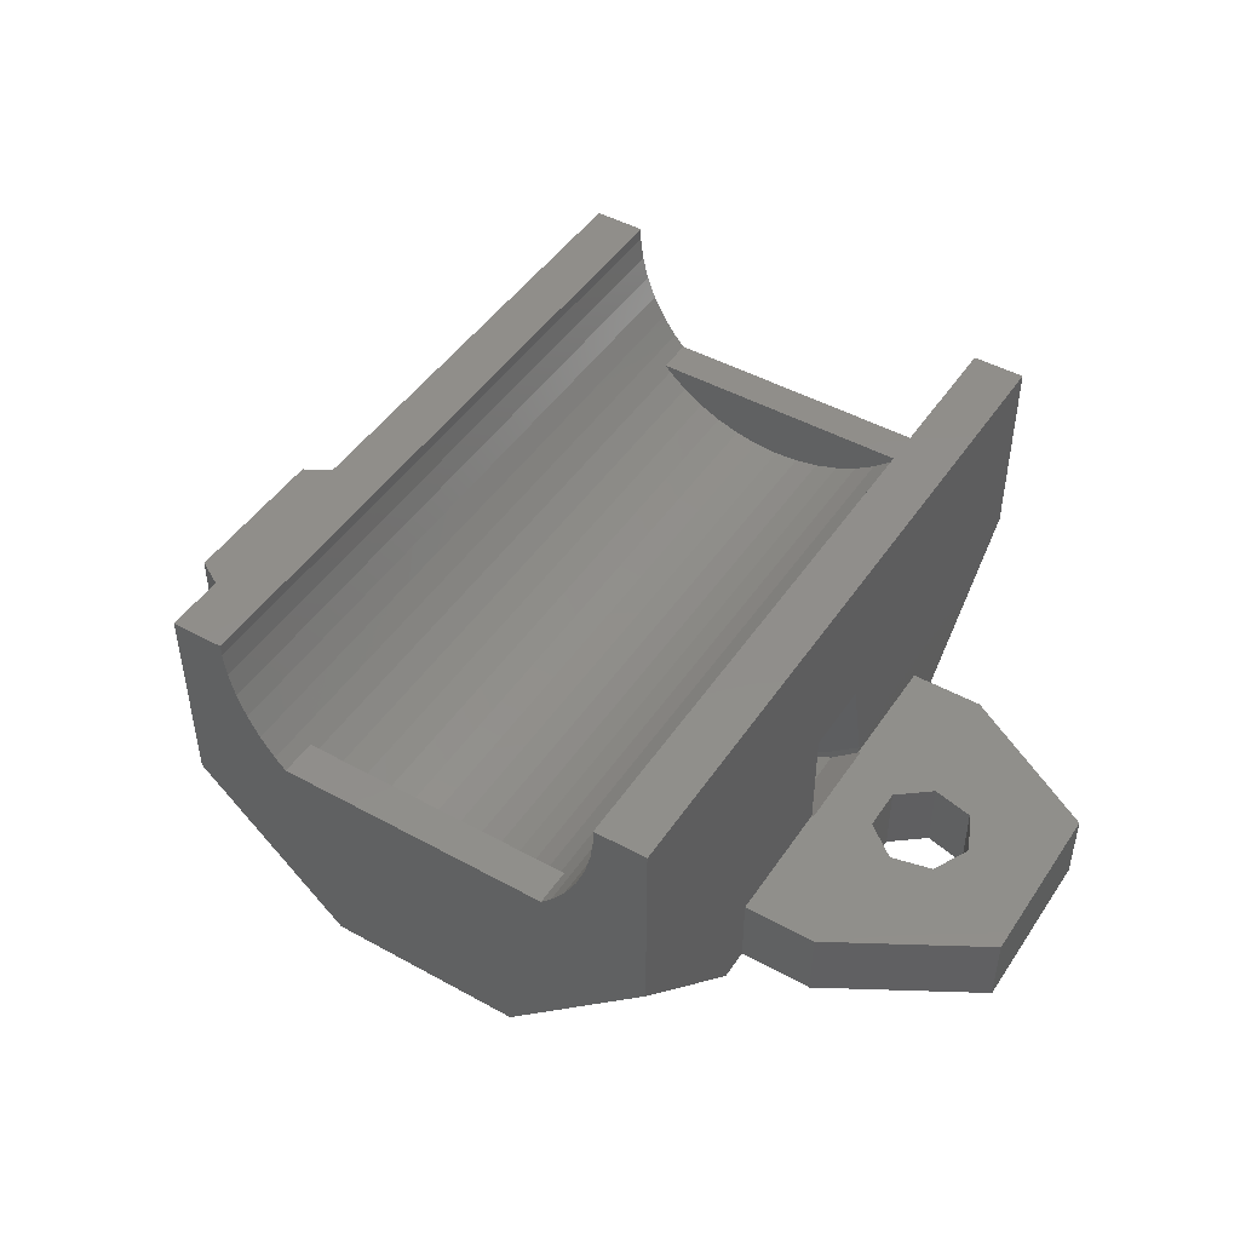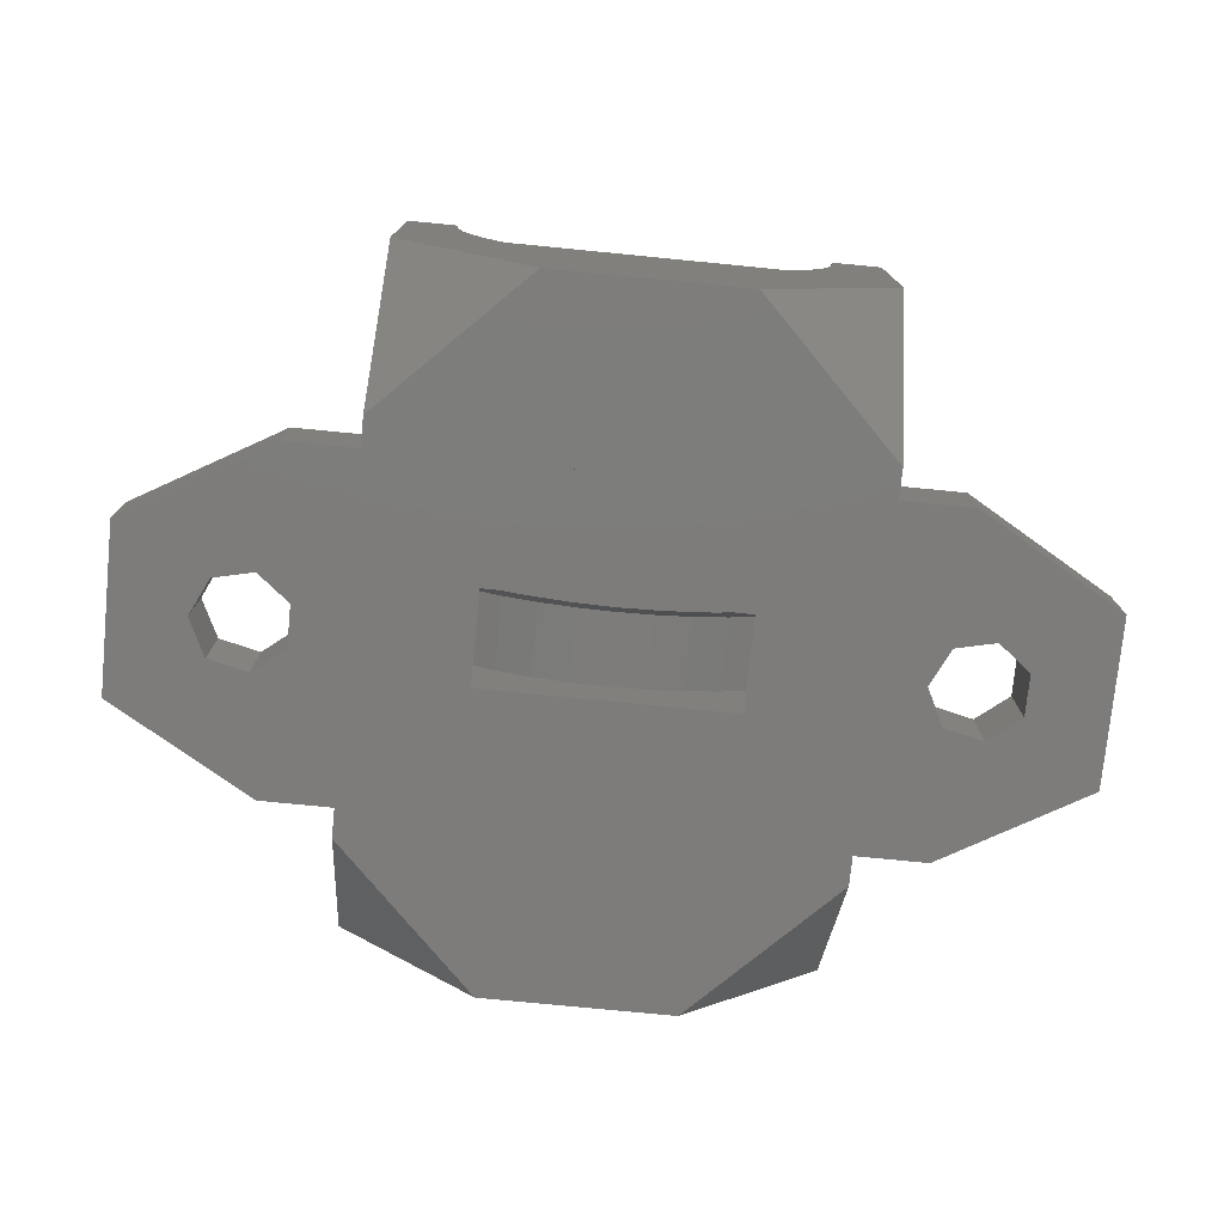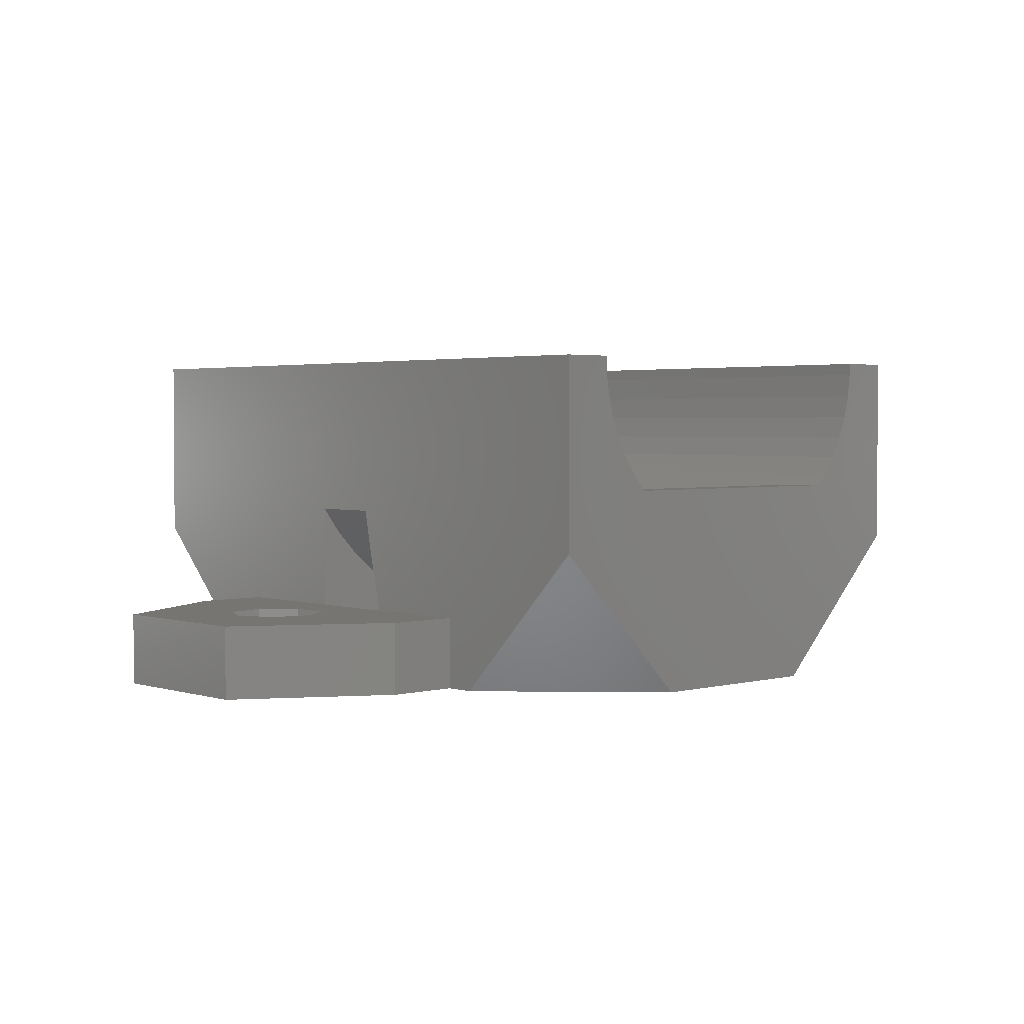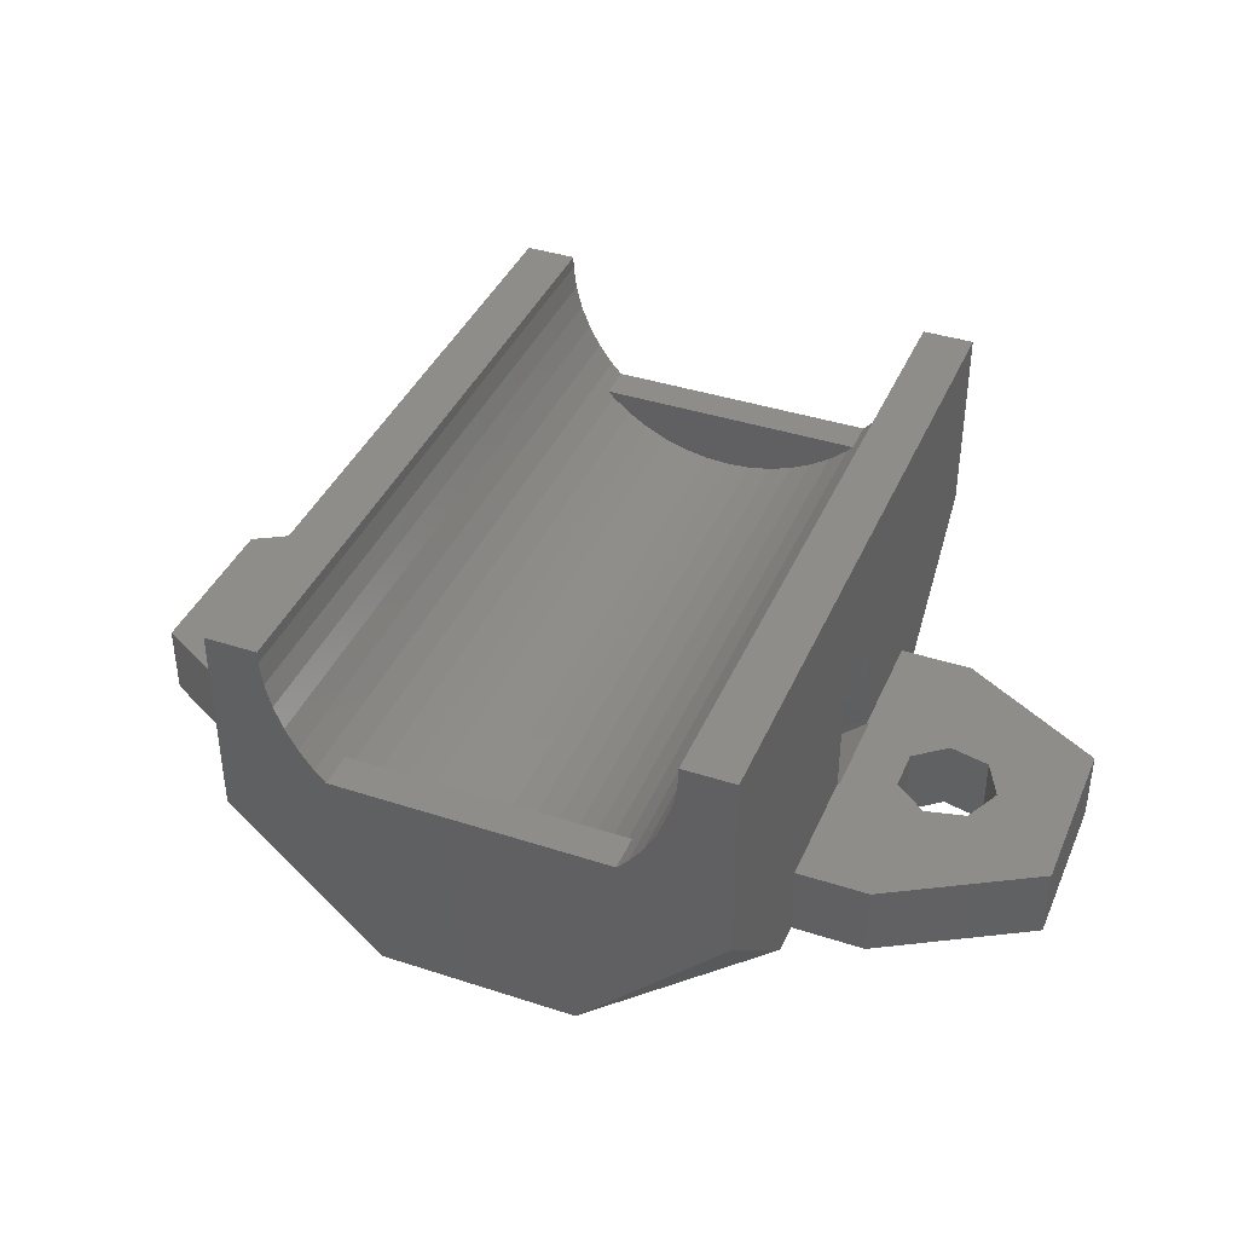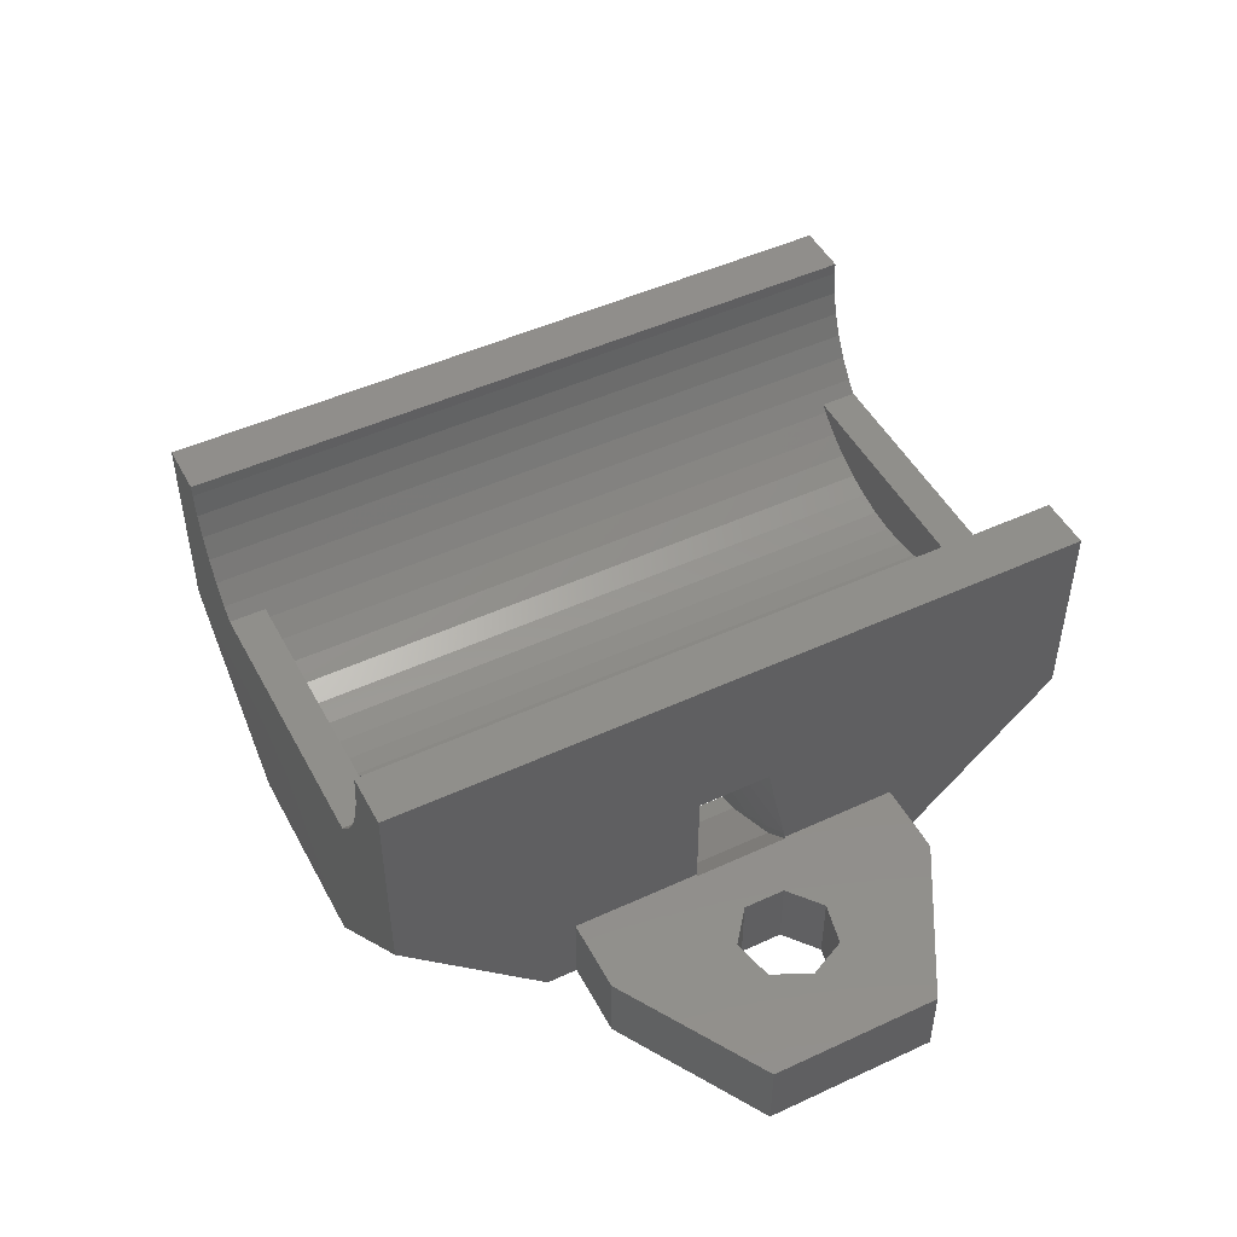
<metadata>
{"format":"stl","ext":"stl","renderer":"f3d","projection":"perspective","resolution":1024,"background":"white","views":[{"elev":46.7,"azim":-147.9,"up":"+Z"},{"elev":-76.1,"azim":-5.6,"up":"+Z"},{"elev":2.5,"azim":-42.5,"up":"+Z"},{"elev":39.7,"azim":-158.0,"up":"+Z"},{"elev":48.4,"azim":-117.3,"up":"+Z"}]}
</metadata>
<code>
# stl→obj: 227 verts, 466 faces
v 19.06 3.5 3
v 15.8 0.8668 3
v 19.06 -3.5 3
v 14.44 1.948 3
v 13 7 3
v 12.75 1.562 3
v 10.08 1.75 3
v 12 0 3
v 10 7 3
v 10 1.75 3
v 15.8 -0.8668 3
v 14.44 -1.948 3
v 13 -7 3
v 12.75 -1.562 3
v 10.08 -2.15 3
v 10 -7 3
v 10 -2.15 3
v -10 7 3
v -10.08 1.75 3
v -10 1.75 3
v -12.2 -0.8668 3
v -12.2 0.8668 3
v -13 7 3
v -13.56 1.948 3
v -15.25 1.562 3
v -19.06 3.5 3
v -16 0 3
v -10.08 -2.15 3
v -10 -7 3
v -10 -2.15 3
v -13.56 -1.948 3
v -13 -7 3
v -15.25 -1.562 3
v -19.06 -3.5 3
v -13.56 1.948 0
v -13 7 0
v -12.2 0.8668 0
v -15.25 1.562 0
v -19.06 3.5 0
v -16 0 0
v -19.06 -3.5 0
v 13 -7 0
v 5.188 -2.15 0
v 12.75 -1.562 0
v 12 0 0
v 5.188 1.75 0
v 10 4.25 0
v 4.389 -2.15 0
v 3.595 -2.068 0
v 2.179 -1.979 0
v 1.305 -1.944 0
v 1.769 -1.954 0
v -3.109e-15 -1.917 0
v -13 -7 0
v -1.305 -1.944 0
v -2.179 -1.979 0
v -1.769 -1.954 0
v -3.595 -2.068 0
v -4.389 -2.15 0
v -5.188 -2.15 0
v -12.2 -0.8668 0
v -5.188 1.75 0
v -13.56 -1.948 0
v -15.25 -1.562 0
v 19.06 -3.5 0
v 15.8 -0.8668 0
v 19.06 3.5 0
v 14.44 -1.948 0
v 15.8 0.8668 0
v 14.44 1.948 0
v 13 7 0
v 12.75 1.562 0
v 10 7 0
v 7.25 7 0
v -10 -7 6.939e-15
v 10 -7 2.498e-15
v -10 7 3.83e-15
v -8.817 1.75 1.865
v -6.101 -2.15 0.2968
v -6.101 1.75 0.2968
v -8.817 -2.15 1.865
v 6.101 1.75 0.2968
v 8.817 -2.15 1.865
v 8.817 1.75 1.865
v 6.101 -2.15 0.2968
v 8.757 -2.15 2.204
v 8.64 -2.15 2.107
v 7.209 -2.15 1.199
v 7.082 -2.15 1.118
v 6.945 -2.15 1.054
v 5.411 -2.15 0.3323
v 5.268 -2.15 0.2857
v 10 -2.15 3.232
v -8.757 -2.15 2.204
v -10 -2.15 3.232
v -8.64 -2.15 2.107
v -7.209 -2.15 1.199
v -7.082 -2.15 1.118
v -6.945 -2.15 1.054
v -5.411 -2.15 0.3323
v -5.268 -2.15 0.2857
v -4.417 1.75 2.843
v -2.984 1.75 2.377
v -9.246 1.75 6.351
v -10 1.75 7.388
v -8.215 1.75 5.252
v -7.053 1.75 4.292
v -5.781 1.75 3.484
v 9.246 1.75 6.351
v 10 1.75 7.388
v 8.215 1.75 5.252
v 7.053 1.75 4.292
v 5.781 1.75 3.484
v 4.417 1.75 2.843
v 2.984 1.75 2.377
v 1.504 1.75 2.095
v -2.665e-15 1.75 2
v -1.504 1.75 2.095
v -5.781 -1.25 3.484
v -4.417 -1.25 2.843
v -2.984 -1.25 2.377
v -1.504 -1.25 2.095
v -2.665e-15 -1.25 2
v 2.984 -1.25 2.377
v 4.417 -1.25 2.843
v 1.504 -1.25 2.095
v 5.781 -1.25 3.484
v 7.053 -1.25 4.292
v 8.215 -1.25 5.252
v -7.053 -1.25 4.292
v -8.215 -1.25 5.252
v -10 -2.119 3.351
v 10 -2.119 3.351
v -9.246 -1.25 6.351
v 9.246 -1.25 6.351
v -10 -1.25 7.388
v 10 -1.25 7.388
v 10 -1.576 5.727
v 10 -1.784 4.818
v -10 -1.784 4.818
v -10 -1.576 5.727
v -10 -14.25 14
v -7.884 -14.25 13.5
v -7.884 -14.25 14
v -7.76 -14.25 12.52
v -7.513 -14.25 11.56
v -10 -14.25 6.059
v -7.148 -14.25 10.64
v -6.67 -14.25 9.767
v -6.187 -14.25 2.209
v -5.651 -14.25 8.5
v -6.087 -14.25 8.964
v 7.884 -14.25 13.5
v 10 -14.25 14
v 7.884 -14.25 14
v 7.76 -14.25 12.52
v 7.513 -14.25 11.56
v 10 -14.25 6.059
v 7.148 -14.25 10.64
v 6.67 -14.25 9.767
v 6.087 -14.25 8.964
v 5.651 -14.25 8.5
v -4 -14.25 7.216e-15
v 6.187 -14.25 2.209
v 4 -14.25 5.44e-15
v 7.884 14.25 14
v 10 14.25 14
v -10 14.25 14
v -7.884 14.25 14
v 7.884 14.25 13.5
v 7.76 14.25 12.52
v 7.513 14.25 11.56
v 10 14.25 6.059
v 7.148 14.25 10.64
v 6.67 14.25 9.767
v 6.187 14.25 2.209
v 5.651 14.25 8.5
v 6.087 14.25 8.964
v -7.884 14.25 13.5
v -7.76 14.25 12.52
v -7.513 14.25 11.56
v -10 14.25 6.059
v -7.148 14.25 10.64
v -6.67 14.25 9.767
v -6.087 14.25 8.964
v -5.651 14.25 8.5
v 4 14.25 -8.882e-16
v -6.187 14.25 2.209
v -4 14.25 8.882e-16
v 10 8.25 -8.882e-16
v 10 -8.25 2.776e-15
v -10 -8.25 7.216e-15
v -10 8.25 3.553e-15
v -0.9901 12.75 6.162
v -1.754e-15 -12.75 6.1
v -1.754e-15 12.75 6.1
v -0.9901 -12.75 6.162
v -5.651 12.75 8.5
v -5.651 -12.75 8.5
v -5.408 12.75 8.241
v -5.408 -12.75 8.241
v -3.806 12.75 7.077
v -2.908 -12.75 6.655
v -2.908 12.75 6.655
v -3.806 -12.75 7.077
v -1.965 -12.75 6.348
v -1.965 12.75 6.348
v -4.644 12.75 7.609
v -4.644 -12.75 7.609
v 5.408 12.75 8.241
v 5.408 -12.75 8.241
v 5.651 12.75 8.5
v 5.651 -12.75 8.5
v 2.908 12.75 6.655
v 3.806 -12.75 7.077
v 3.806 12.75 7.077
v 2.908 -12.75 6.655
v 4.644 -12.75 7.609
v 4.644 12.75 7.609
v 1.965 12.75 6.348
v 1.965 -12.75 6.348
v 0.9901 -12.75 6.162
v 0.9901 12.75 6.162
v 7 -11.25 4.108e-15
v -7 -11.25 7.216e-15
v 7 11.25 -8.882e-16
v -7 11.25 2.22e-15
f 1 2 3
f 1 4 2
f 5 4 1
f 5 6 4
f 7 6 5
f 6 7 8
f 9 7 5
f 7 9 10
f 11 3 2
f 12 3 11
f 12 13 3
f 14 13 12
f 15 13 14
f 15 14 8
f 15 8 7
f 16 13 15
f 16 15 17
f 18 19 20
f 21 19 22
f 23 19 18
f 19 23 24
f 19 24 22
f 23 25 24
f 26 25 23
f 25 26 27
f 28 29 30
f 19 21 28
f 31 28 21
f 32 28 31
f 28 32 29
f 33 32 31
f 34 33 27
f 34 27 26
f 33 34 32
f 35 36 37
f 38 36 35
f 39 38 40
f 39 40 41
f 38 39 36
f 42 43 44
f 44 43 45
f 46 45 43
f 45 46 47
f 42 48 43
f 42 49 48
f 42 50 49
f 51 50 42
f 50 51 52
f 42 53 51
f 54 53 42
f 53 54 55
f 56 55 54
f 55 56 57
f 56 54 58
f 58 54 59
f 60 61 62
f 59 54 60
f 60 54 61
f 54 63 61
f 54 64 63
f 41 64 54
f 64 41 40
f 65 66 67
f 65 68 66
f 42 68 65
f 68 42 44
f 69 67 66
f 70 67 69
f 70 71 67
f 72 71 70
f 47 72 45
f 72 47 71
f 71 47 73
f 47 46 74
f 62 74 46
f 37 62 61
f 36 62 37
f 62 36 74
f 32 75 29
f 75 54 76
f 54 75 32
f 76 13 16
f 76 42 13
f 42 76 54
f 71 9 5
f 9 71 73
f 77 23 18
f 77 36 23
f 36 77 74
f 41 26 39
f 26 41 34
f 36 26 23
f 26 36 39
f 41 32 34
f 32 41 54
f 67 5 1
f 5 67 71
f 3 67 1
f 67 3 65
f 42 3 13
f 3 42 65
f 78 79 80
f 79 78 81
f 19 81 78
f 81 19 28
f 82 83 84
f 83 82 85
f 83 17 15
f 17 83 86
f 86 83 87
f 83 88 87
f 83 89 88
f 85 89 83
f 89 85 90
f 90 85 91
f 43 91 85
f 91 43 92
f 92 43 48
f 93 17 86
f 94 30 95
f 81 30 94
f 81 94 96
f 30 81 28
f 97 81 96
f 98 81 97
f 79 98 99
f 79 99 100
f 98 79 81
f 60 100 101
f 60 101 59
f 100 60 79
f 80 60 62
f 60 80 79
f 78 20 19
f 20 78 102
f 80 102 78
f 102 62 103
f 62 102 80
f 20 104 105
f 20 106 104
f 20 107 106
f 20 108 107
f 108 20 102
f 109 10 110
f 111 10 109
f 112 10 111
f 84 112 113
f 82 113 114
f 112 84 10
f 46 114 115
f 46 115 116
f 10 84 7
f 46 116 117
f 103 62 118
f 118 62 117
f 46 117 62
f 114 46 82
f 113 82 84
f 84 15 7
f 15 84 83
f 46 85 82
f 85 46 43
f 119 102 120
f 102 119 108
f 121 118 122
f 118 121 103
f 122 117 123
f 117 122 118
f 120 103 121
f 103 120 102
f 124 114 125
f 114 124 115
f 123 116 126
f 116 123 117
f 126 115 124
f 115 126 116
f 125 113 127
f 113 125 114
f 51 126 52
f 126 51 123
f 49 50 124
f 53 55 123
f 92 125 91
f 125 92 124
f 86 128 129
f 128 86 87
f 130 94 131
f 94 130 96
f 100 99 120
f 59 121 58
f 121 59 101
f 51 53 123
f 50 126 124
f 126 50 52
f 119 97 130
f 97 119 98
f 97 96 130
f 56 58 121
f 99 119 120
f 119 99 98
f 88 128 87
f 48 124 92
f 124 48 49
f 90 127 89
f 127 90 125
f 91 125 90
f 94 132 131
f 132 94 95
f 56 122 57
f 122 56 121
f 55 122 123
f 122 55 57
f 101 120 121
f 120 101 100
f 88 127 128
f 127 88 89
f 86 133 93
f 133 86 129
f 33 40 27
f 40 33 64
f 61 22 37
f 22 61 21
f 63 33 31
f 33 63 64
f 61 31 21
f 31 61 63
f 27 38 25
f 38 27 40
f 38 24 25
f 24 38 35
f 35 22 24
f 22 35 37
f 14 45 8
f 45 14 44
f 66 2 69
f 2 66 11
f 68 14 12
f 14 68 44
f 66 12 11
f 12 66 68
f 8 72 6
f 72 8 45
f 72 4 6
f 4 72 70
f 70 2 4
f 2 70 69
f 131 107 130
f 107 131 106
f 131 104 106
f 104 131 134
f 135 111 109
f 111 135 129
f 130 108 119
f 108 130 107
f 134 105 104
f 105 134 136
f 128 111 129
f 111 128 112
f 137 109 110
f 109 137 135
f 127 112 128
f 112 127 113
f 138 129 135
f 129 138 139
f 138 135 137
f 131 132 140
f 133 129 139
f 131 141 134
f 141 131 140
f 134 141 136
f 142 143 144
f 142 145 143
f 142 146 145
f 147 146 142
f 146 147 148
f 148 147 149
f 150 151 147
f 152 147 151
f 149 147 152
f 153 154 155
f 156 154 153
f 157 154 156
f 158 157 159
f 158 159 160
f 158 160 161
f 157 158 154
f 162 158 161
f 163 151 150
f 151 163 162
f 162 164 158
f 165 162 163
f 162 165 164
f 166 154 167
f 154 166 155
f 168 144 169
f 144 168 142
f 167 170 166
f 167 171 170
f 167 172 171
f 173 172 167
f 172 173 174
f 174 173 175
f 176 177 173
f 178 173 177
f 175 173 178
f 179 168 169
f 180 168 179
f 181 168 180
f 182 181 183
f 182 183 184
f 182 184 185
f 181 182 168
f 186 182 185
f 187 177 176
f 177 187 186
f 186 188 182
f 186 189 188
f 186 187 189
f 110 173 167
f 173 9 190
f 173 110 9
f 167 137 110
f 16 138 137
f 138 16 139
f 139 16 133
f 93 16 17
f 133 16 93
f 16 191 76
f 154 137 167
f 154 16 137
f 158 16 154
f 16 158 191
f 73 190 9
f 190 73 47
f 9 110 10
f 75 192 29
f 30 29 95
f 18 182 193
f 18 193 77
f 105 182 18
f 105 18 20
f 182 105 168
f 136 168 105
f 29 141 140
f 29 140 132
f 29 132 95
f 141 29 136
f 147 29 192
f 142 29 147
f 29 142 136
f 136 142 168
f 194 195 196
f 195 194 197
f 144 179 169
f 179 144 143
f 153 166 170
f 166 153 155
f 185 198 186
f 198 199 200
f 185 199 198
f 152 199 185
f 199 152 151
f 200 199 201
f 146 183 181
f 183 146 148
f 202 203 204
f 203 202 205
f 204 206 207
f 206 204 203
f 143 180 179
f 180 143 145
f 208 205 202
f 205 208 209
f 200 209 208
f 209 200 201
f 207 197 194
f 197 207 206
f 148 184 183
f 184 148 149
f 149 185 184
f 185 149 152
f 145 181 180
f 181 145 146
f 210 211 212
f 212 178 177
f 213 212 211
f 212 213 178
f 161 213 162
f 213 161 178
f 214 215 216
f 215 214 217
f 216 218 219
f 218 216 215
f 159 172 174
f 172 159 157
f 160 174 175
f 174 160 159
f 219 211 210
f 211 219 218
f 220 217 214
f 217 220 221
f 196 222 223
f 222 196 195
f 161 175 178
f 175 161 160
f 223 221 220
f 221 223 222
f 157 171 172
f 171 157 156
f 156 170 171
f 170 156 153
f 224 76 191
f 225 224 165
f 225 165 163
f 224 225 76
f 75 225 192
f 225 75 76
f 74 190 47
f 74 226 190
f 74 187 226
f 74 189 187
f 74 227 189
f 77 227 74
f 227 77 193
f 208 198 200
f 198 208 212
f 219 212 208
f 212 219 210
f 202 219 208
f 202 216 219
f 204 216 202
f 204 214 216
f 207 214 204
f 207 220 214
f 194 220 207
f 194 223 220
f 223 194 196
f 186 212 177
f 212 186 198
f 199 162 213
f 162 199 151
f 218 213 211
f 213 218 199
f 209 199 218
f 199 209 201
f 215 209 218
f 215 205 209
f 217 205 215
f 217 203 205
f 221 203 217
f 221 206 203
f 222 206 221
f 222 197 206
f 197 222 195
f 173 226 176
f 226 173 190
f 226 187 176
f 227 182 188
f 182 227 193
f 189 227 188
f 158 224 191
f 224 158 164
f 224 164 165
f 147 225 150
f 225 147 192
f 163 150 225

</code>
